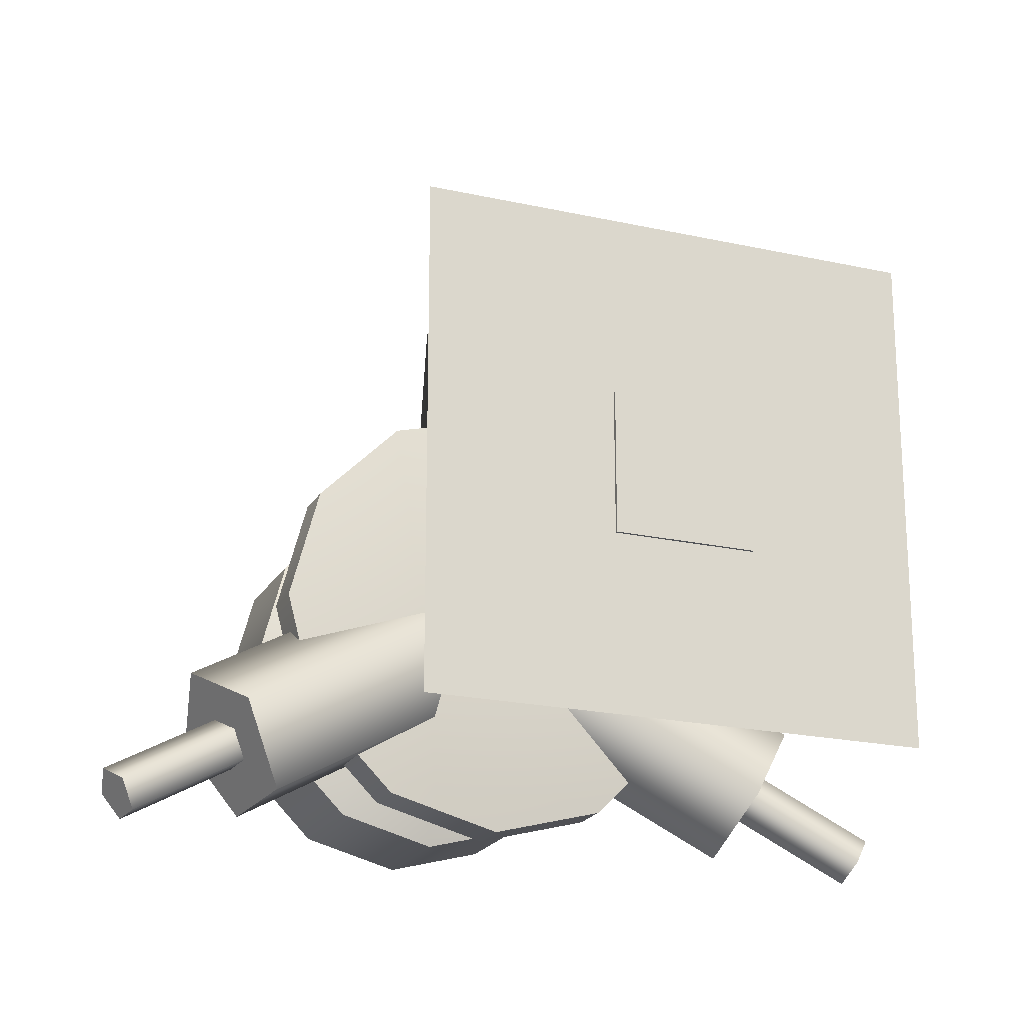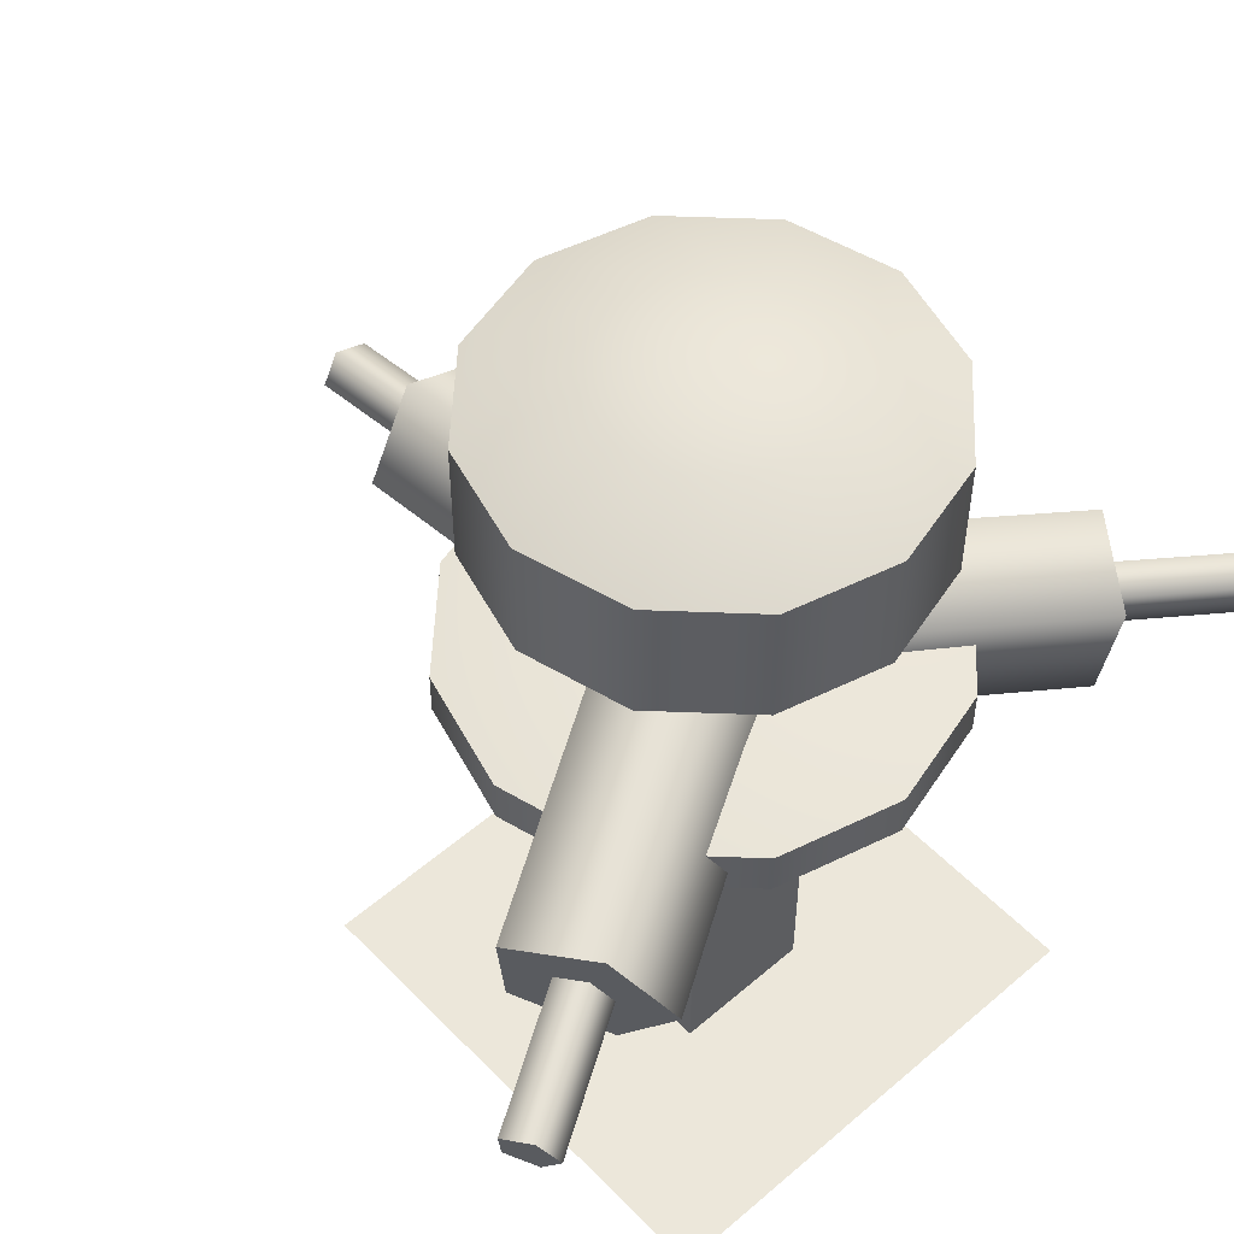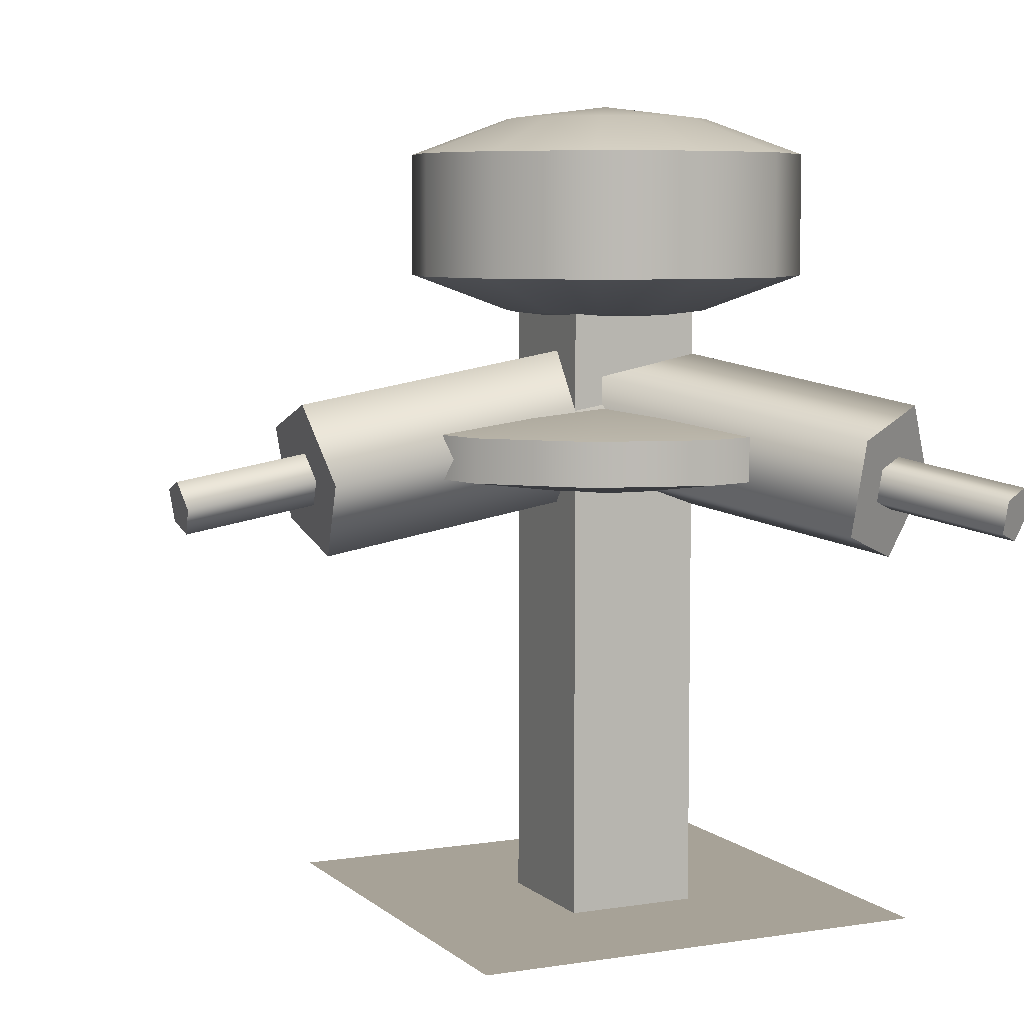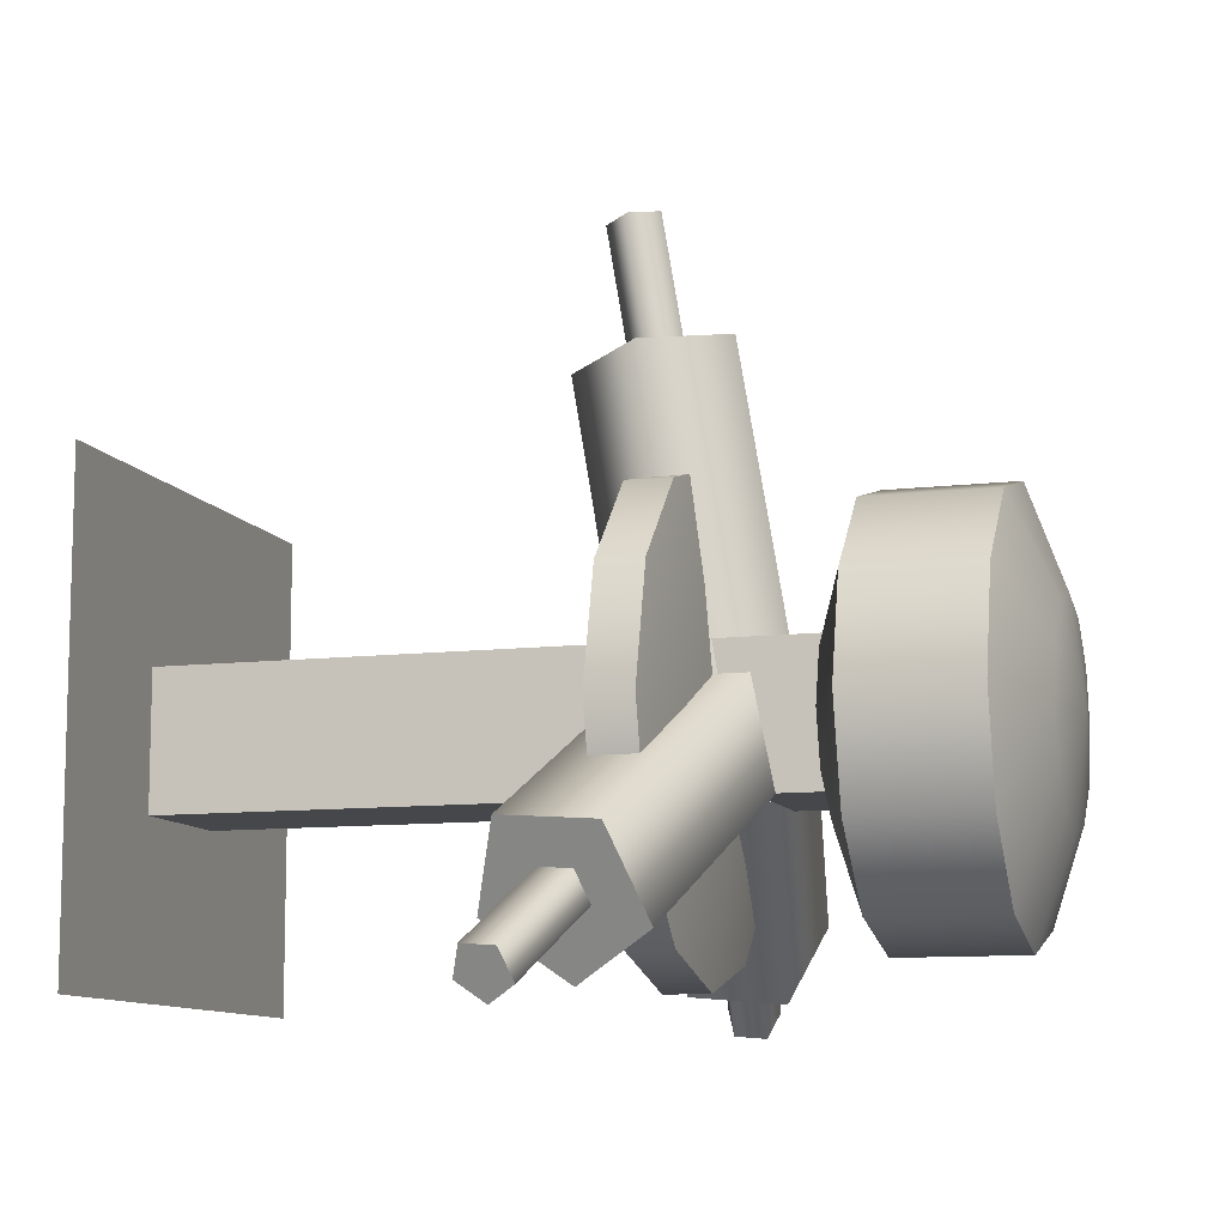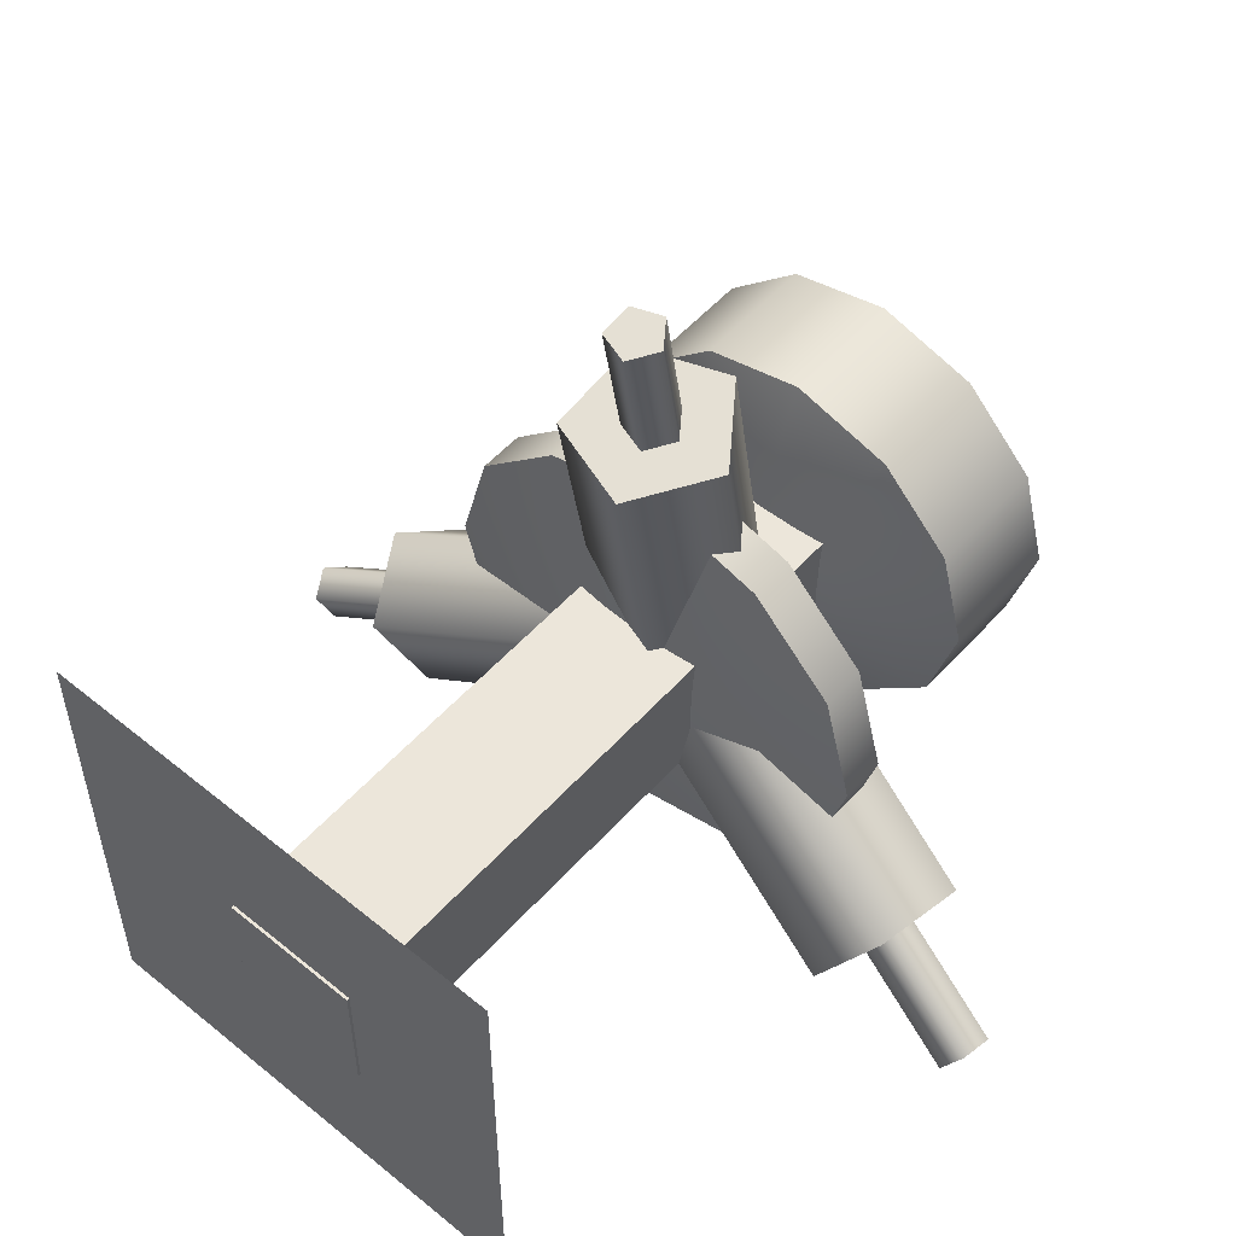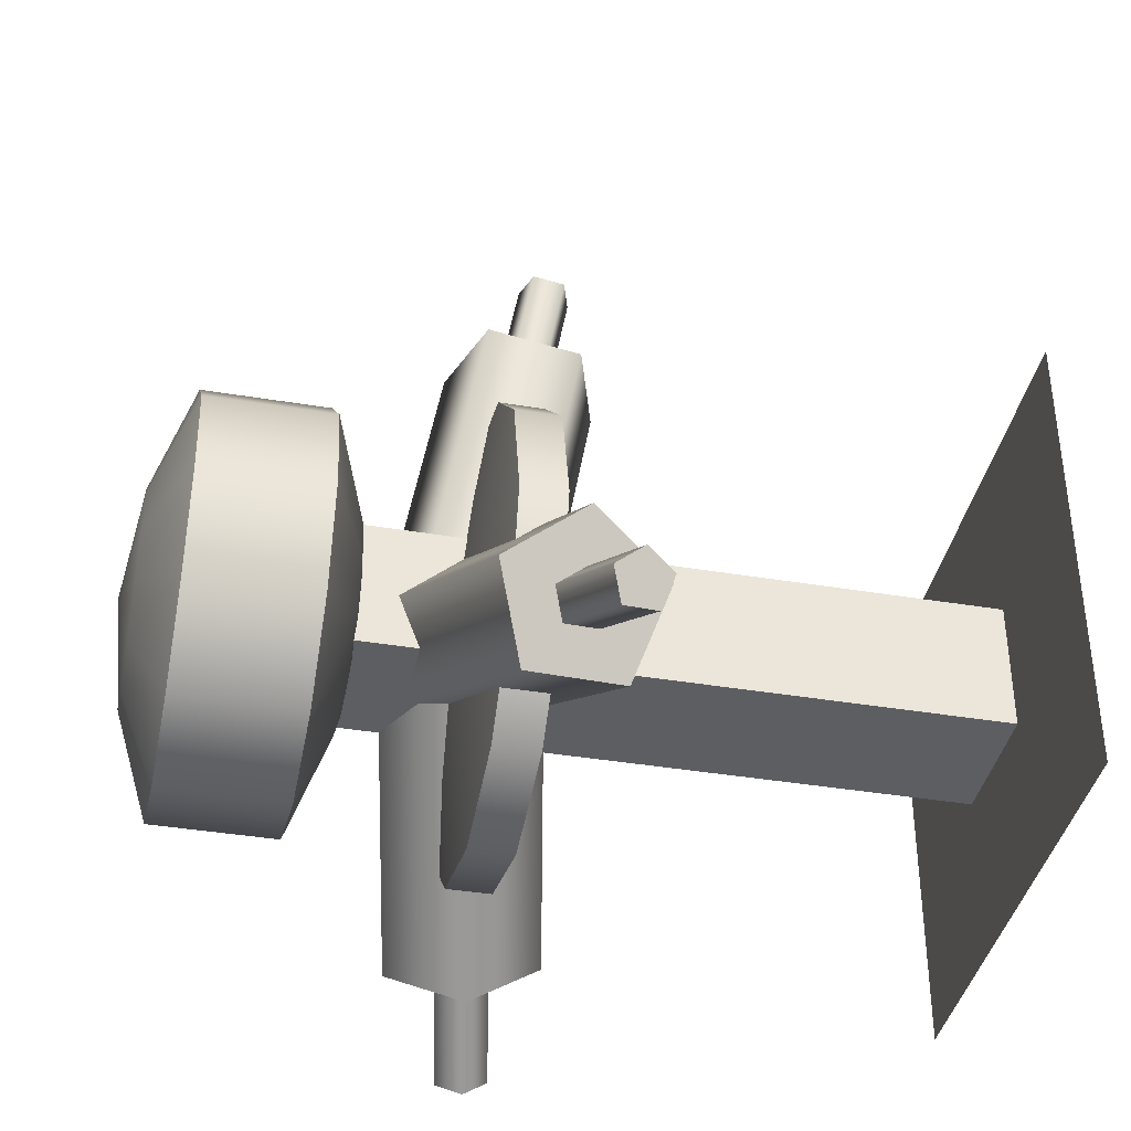
<metadata>
{"format":"obj","ext":"obj","renderer":"f3d","projection":"perspective","resolution":1024,"background":"white","views":[{"elev":-20.7,"azim":-21.9,"up":"+Z"},{"elev":52.9,"azim":137.4,"up":"+Y"},{"elev":6.6,"azim":64.9,"up":"+Y"},{"elev":-10.2,"azim":107.0,"up":"+Z"},{"elev":54.2,"azim":41.0,"up":"+Z"},{"elev":-39.2,"azim":-101.8,"up":"+Z"}]}
</metadata>
<code>
v 1 0.005 1
v -1 0.005 1
v 1 0.005 -1
v -1 0.005 -1
f 1 3 4 2
v 0.03448 1.933 1.386
v 0.03448 2.16 0.04435
v 0.3747 1.933 1.386
v 0.3747 1.933 1.386
v 0.3747 2.16 0.04435
v 0.3747 2.16 0.04435
v 0.1396 2.252 1.44
v 0.1396 2.252 1.44
v 0.1396 2.479 0.09831
v 0.1396 2.479 0.09831
v -0.2407 2.13 1.419
v -0.2407 2.13 1.419
v -0.2407 2.357 0.0777
v -0.2407 2.357 0.0777
v -0.2407 1.736 1.353
v -0.2407 1.736 1.353
v -0.2407 1.963 0.01101
v -0.2407 1.963 0.01101
v 0.1396 1.614 1.332
v 0.1396 1.614 1.332
v 0.1396 1.841 -0.009602
v 0.1396 1.841 -0.009602
f 5 7 11
f 8 9 13 12
f 10 6 14
f 5 11 15
f 12 13 17 16
f 14 6 18
f 5 15 19
f 16 17 21 20
f 18 6 22
f 5 19 23
f 20 21 25 24
f 22 6 26
f 5 23 7
f 24 25 9 8
f 26 6 10
v 0.03448 1.839 1.943
v 0.03448 2.055 0.6666
v 0.151 1.839 1.943
v 0.151 1.839 1.943
v 0.151 2.055 0.6666
v 0.151 2.055 0.6666
v 0.07047 1.948 1.962
v 0.07047 1.948 1.962
v 0.07047 2.164 0.6851
v 0.07047 2.164 0.6851
v -0.05976 1.906 1.955
v -0.05976 1.906 1.955
v -0.05976 2.122 0.6781
v -0.05976 2.122 0.6781
v -0.05976 1.771 1.932
v -0.05976 1.771 1.932
v -0.05976 1.987 0.6552
v -0.05976 1.987 0.6552
v 0.07047 1.729 1.925
v 0.07047 1.729 1.925
v 0.07047 1.945 0.6482
v 0.07047 1.945 0.6482
f 27 29 33
f 30 31 35 34
f 32 28 36
f 27 33 37
f 34 35 39 38
f 36 28 40
f 27 37 41
f 38 39 43 42
f 40 28 44
f 27 41 45
f 42 43 47 46
f 44 28 48
f 27 45 29
f 46 47 31 30
f 48 28 32
v 1.248 1.933 -0.7163
v 0.08631 2.16 -0.04542
v 1.078 1.933 -1.011
v 1.078 1.933 -1.011
v -0.08379 2.16 -0.34
v -0.08379 2.16 -0.34
v 1.242 2.252 -0.8343
v 1.242 2.252 -0.8343
v 0.08048 2.479 -0.1634
v 0.08048 2.479 -0.1634
v 1.415 2.13 -0.4946
v 1.415 2.13 -0.4946
v 0.2528 2.357 0.1763
v 0.2528 2.357 0.1763
v 1.357 1.736 -0.4613
v 1.357 1.736 -0.4613
v 0.195 1.963 0.2096
v 0.195 1.963 0.2096
v 1.149 1.614 -0.7803
v 1.149 1.614 -0.7803
v -0.01298 1.841 -0.1095
v -0.01298 1.841 -0.1095
f 49 51 55
f 52 53 57 56
f 54 50 58
f 49 55 59
f 56 57 61 60
f 58 50 62
f 49 59 63
f 60 61 65 64
f 62 50 66
f 49 63 67
f 64 65 69 68
f 66 50 70
f 49 67 51
f 68 69 53 52
f 70 50 54
v 1.731 1.839 -0.9949
v 0.6252 2.055 -0.3566
v 1.673 1.839 -1.096
v 1.673 1.839 -1.096
v 0.567 2.055 -0.4574
v 0.567 2.055 -0.4574
v 1.729 1.948 -1.035
v 1.729 1.948 -1.035
v 0.6232 2.164 -0.397
v 0.6232 2.164 -0.397
v 1.788 1.906 -0.919
v 1.788 1.906 -0.919
v 0.6822 2.122 -0.2807
v 0.6822 2.122 -0.2807
v 1.768 1.771 -0.9076
v 1.768 1.771 -0.9076
v 0.6625 1.987 -0.2692
v 0.6625 1.987 -0.2692
v 1.697 1.729 -1.017
v 1.697 1.729 -1.017
v 0.5912 1.945 -0.3785
v 0.5912 1.945 -0.3785
f 71 73 77
f 74 75 79 78
f 76 72 80
f 71 77 81
f 78 79 83 82
f 80 72 84
f 71 81 85
f 82 83 87 86
f 84 72 88
f 71 85 89
f 86 87 91 90
f 88 72 92
f 71 89 73
f 90 91 75 74
f 92 72 76
v -1.179 1.933 -0.7163
v -0.01736 2.16 -0.04542
v -1.349 1.933 -0.4217
v -1.349 1.933 -0.4217
v -0.1875 2.16 0.2492
v -0.1875 2.16 0.2492
v -1.279 2.252 -0.6522
v -1.279 2.252 -0.6522
v -0.1166 2.479 0.01864
v -0.1166 2.479 0.01864
v -1.071 2.13 -0.9713
v -1.071 2.13 -0.9713
v 0.09138 2.357 -0.3004
v 0.09138 2.357 -0.3004
v -1.013 1.736 -0.938
v -1.013 1.736 -0.938
v 0.1491 1.963 -0.2671
v 0.1491 1.963 -0.2671
v -1.185 1.614 -0.5983
v -1.185 1.614 -0.5983
v -0.02319 1.841 0.0726
v -0.02319 1.841 0.0726
f 93 95 99
f 96 97 101 100
f 98 94 102
f 93 99 103
f 100 101 105 104
f 102 94 106
f 93 103 107
f 104 105 109 108
f 106 94 110
f 93 107 111
f 108 109 113 112
f 110 94 114
f 93 111 95
f 112 113 97 96
f 114 94 98
v -1.662 1.839 -0.9949
v -0.5563 2.055 -0.3566
v -1.72 1.839 -0.8941
v -1.72 1.839 -0.8941
v -0.6145 2.055 -0.2557
v -0.6145 2.055 -0.2557
v -1.696 1.948 -0.973
v -1.696 1.948 -0.973
v -0.5903 2.164 -0.3346
v -0.5903 2.164 -0.3346
v -1.625 1.906 -1.082
v -1.625 1.906 -1.082
v -0.519 2.122 -0.4439
v -0.519 2.122 -0.4439
v -1.605 1.771 -1.071
v -1.605 1.771 -1.071
v -0.4993 1.987 -0.4325
v -0.4993 1.987 -0.4325
v -1.664 1.729 -0.9545
v -1.664 1.729 -0.9545
v -0.5583 1.945 -0.3162
v -0.5583 1.945 -0.3162
f 115 117 121
f 118 119 123 122
f 120 116 124
f 115 121 125
f 122 123 127 126
f 124 116 128
f 115 125 129
f 126 127 131 130
f 128 116 132
f 115 129 133
f 130 131 135 134
f 132 116 136
f 115 133 117
f 134 135 119 118
f 136 116 120
v 0.03448 1.8 -0.0155
v 0.03448 2.252 -0.0155
v 0.03448 1.932 0.9517
v 0.03448 1.932 0.9517
v 0.03448 2.12 0.9517
v 0.03448 2.12 0.9517
v -0.4491 1.932 0.8221
v -0.4491 1.932 0.8221
v -0.4491 2.12 0.8221
v -0.4491 2.12 0.8221
v -0.8032 1.932 0.4681
v -0.8032 1.932 0.4681
v -0.8032 2.12 0.4681
v -0.8032 2.12 0.4681
v -0.9327 1.932 -0.0155
v -0.9327 1.932 -0.0155
v -0.9327 2.12 -0.0155
v -0.9327 2.12 -0.0155
v -0.8032 1.932 -0.4991
v -0.8032 1.932 -0.4991
v -0.8032 2.12 -0.4991
v -0.8032 2.12 -0.4991
v -0.4491 1.932 -0.8531
v -0.4491 1.932 -0.8531
v -0.4491 2.12 -0.8531
v -0.4491 2.12 -0.8531
v 0.03448 1.932 -0.9827
v 0.03448 1.932 -0.9827
v 0.03448 2.12 -0.9827
v 0.03448 2.12 -0.9827
v 0.5181 1.932 -0.8531
v 0.5181 1.932 -0.8531
v 0.5181 2.12 -0.8531
v 0.5181 2.12 -0.8531
v 0.8721 1.932 -0.4991
v 0.8721 1.932 -0.4991
v 0.8721 2.12 -0.4991
v 0.8721 2.12 -0.4991
v 1.002 1.932 -0.0155
v 1.002 1.932 -0.0155
v 1.002 2.12 -0.0155
v 1.002 2.12 -0.0155
v 0.8721 1.932 0.4681
v 0.8721 1.932 0.4681
v 0.8721 2.12 0.4681
v 0.8721 2.12 0.4681
v 0.5181 1.932 0.8221
v 0.5181 1.932 0.8221
v 0.5181 2.12 0.8221
v 0.5181 2.12 0.8221
f 137 139 143
f 140 141 145 144
f 142 138 146
f 137 143 147
f 144 145 149 148
f 146 138 150
f 137 147 151
f 148 149 153 152
f 150 138 154
f 137 151 155
f 152 153 157 156
f 154 138 158
f 137 155 159
f 156 157 161 160
f 158 138 162
f 137 159 163
f 160 161 165 164
f 162 138 166
f 137 163 167
f 164 165 169 168
f 166 138 170
f 137 167 171
f 168 169 173 172
f 170 138 174
f 137 171 175
f 172 173 177 176
f 174 138 178
f 137 175 179
f 176 177 181 180
f 178 138 182
f 137 179 183
f 180 181 185 184
f 182 138 186
f 137 183 139
f 184 185 141 140
f 186 138 142
v 0.03448 2.565 -0.0155
v 0.03448 3.498 -0.0155
v 0.03448 2.617 0.4176
v 0.03448 2.771 0.8352
v 0.03448 2.771 0.8352
v 0.03448 2.852 0.8352
v 0.03448 3.21 0.8352
v 0.03448 3.292 0.8352
v 0.03448 3.292 0.8352
v 0.03448 3.446 0.4176
v -0.1821 2.617 0.3596
v -0.3909 2.771 0.7212
v -0.3909 2.771 0.7212
v -0.3909 2.852 0.7212
v -0.3909 3.21 0.7212
v -0.3909 3.292 0.7212
v -0.3909 3.292 0.7212
v -0.1821 3.446 0.3596
v -0.3406 2.617 0.2011
v -0.7022 2.771 0.4098
v -0.7022 2.771 0.4098
v -0.7022 2.852 0.4098
v -0.7022 3.21 0.4098
v -0.7022 3.292 0.4098
v -0.7022 3.292 0.4098
v -0.3406 3.446 0.2011
v -0.3987 2.617 -0.0155
v -0.8162 2.771 -0.0155
v -0.8162 2.771 -0.0155
v -0.8162 2.852 -0.0155
v -0.8162 3.21 -0.0155
v -0.8162 3.292 -0.0155
v -0.8162 3.292 -0.0155
v -0.3987 3.446 -0.0155
v -0.3406 2.617 -0.2321
v -0.7022 2.771 -0.4408
v -0.7022 2.771 -0.4408
v -0.7022 2.852 -0.4408
v -0.7022 3.21 -0.4408
v -0.7022 3.292 -0.4408
v -0.7022 3.292 -0.4408
v -0.3406 3.446 -0.2321
v -0.1821 2.617 -0.3906
v -0.3909 2.771 -0.7522
v -0.3909 2.771 -0.7522
v -0.3909 2.852 -0.7522
v -0.3909 3.21 -0.7522
v -0.3909 3.292 -0.7522
v -0.3909 3.292 -0.7522
v -0.1821 3.446 -0.3906
v 0.03448 2.617 -0.4486
v 0.03448 2.771 -0.8662
v 0.03448 2.771 -0.8662
v 0.03448 2.852 -0.8662
v 0.03448 3.21 -0.8662
v 0.03448 3.292 -0.8662
v 0.03448 3.292 -0.8662
v 0.03448 3.446 -0.4486
v 0.251 2.617 -0.3906
v 0.4598 2.771 -0.7522
v 0.4598 2.771 -0.7522
v 0.4598 2.852 -0.7522
v 0.4598 3.21 -0.7522
v 0.4598 3.292 -0.7522
v 0.4598 3.292 -0.7522
v 0.251 3.446 -0.3906
v 0.4096 2.617 -0.2321
v 0.7712 2.771 -0.4408
v 0.7712 2.771 -0.4408
v 0.7712 2.852 -0.4408
v 0.7712 3.21 -0.4408
v 0.7712 3.292 -0.4408
v 0.7712 3.292 -0.4408
v 0.4096 3.446 -0.2321
v 0.4676 2.617 -0.0155
v 0.8852 2.771 -0.0155
v 0.8852 2.771 -0.0155
v 0.8852 2.852 -0.0155
v 0.8852 3.21 -0.0155
v 0.8852 3.292 -0.0155
v 0.8852 3.292 -0.0155
v 0.4676 3.446 -0.0155
v 0.4096 2.617 0.2011
v 0.7712 2.771 0.4098
v 0.7712 2.771 0.4098
v 0.7712 2.852 0.4098
v 0.7712 3.21 0.4098
v 0.7712 3.292 0.4098
v 0.7712 3.292 0.4098
v 0.4096 3.446 0.2011
v 0.251 2.617 0.3596
v 0.4598 2.771 0.7212
v 0.4598 2.771 0.7212
v 0.4598 2.852 0.7212
v 0.4598 3.21 0.7212
v 0.4598 3.292 0.7212
v 0.4598 3.292 0.7212
v 0.251 3.446 0.3596
f 187 189 197
f 189 190 198 197
f 191 192 200 199
f 192 193 201 200
f 193 194 202 201
f 195 196 204 203
f 196 188 204
f 187 197 205
f 197 198 206 205
f 199 200 208 207
f 200 201 209 208
f 201 202 210 209
f 203 204 212 211
f 204 188 212
f 187 205 213
f 205 206 214 213
f 207 208 216 215
f 208 209 217 216
f 209 210 218 217
f 211 212 220 219
f 212 188 220
f 187 213 221
f 213 214 222 221
f 215 216 224 223
f 216 217 225 224
f 217 218 226 225
f 219 220 228 227
f 220 188 228
f 187 221 229
f 221 222 230 229
f 223 224 232 231
f 224 225 233 232
f 225 226 234 233
f 227 228 236 235
f 228 188 236
f 187 229 237
f 229 230 238 237
f 231 232 240 239
f 232 233 241 240
f 233 234 242 241
f 235 236 244 243
f 236 188 244
f 187 237 245
f 237 238 246 245
f 239 240 248 247
f 240 241 249 248
f 241 242 250 249
f 243 244 252 251
f 244 188 252
f 187 245 253
f 245 246 254 253
f 247 248 256 255
f 248 249 257 256
f 249 250 258 257
f 251 252 260 259
f 252 188 260
f 187 253 261
f 253 254 262 261
f 255 256 264 263
f 256 257 265 264
f 257 258 266 265
f 259 260 268 267
f 260 188 268
f 187 261 269
f 261 262 270 269
f 263 264 272 271
f 264 265 273 272
f 265 266 274 273
f 267 268 276 275
f 268 188 276
f 187 269 277
f 269 270 278 277
f 271 272 280 279
f 272 273 281 280
f 273 274 282 281
f 275 276 284 283
f 276 188 284
f 187 277 189
f 277 278 190 189
f 279 280 192 191
f 280 281 193 192
f 281 282 194 193
f 283 284 196 195
f 284 188 196
v 0.3178 -0.006924 -0.2989
v 0.3178 2.681 -0.2989
v 0.3178 -0.006924 0.2679
v 0.3178 2.681 0.2679
v -0.2489 -0.006924 0.2679
v -0.2489 2.681 0.2679
v -0.2489 -0.006924 -0.2989
v -0.2489 2.681 -0.2989
f 285 286 288 287
f 287 288 290 289
f 289 290 292 291
f 291 292 286 285
f 286 292 290 288
f 291 285 287 289

</code>
